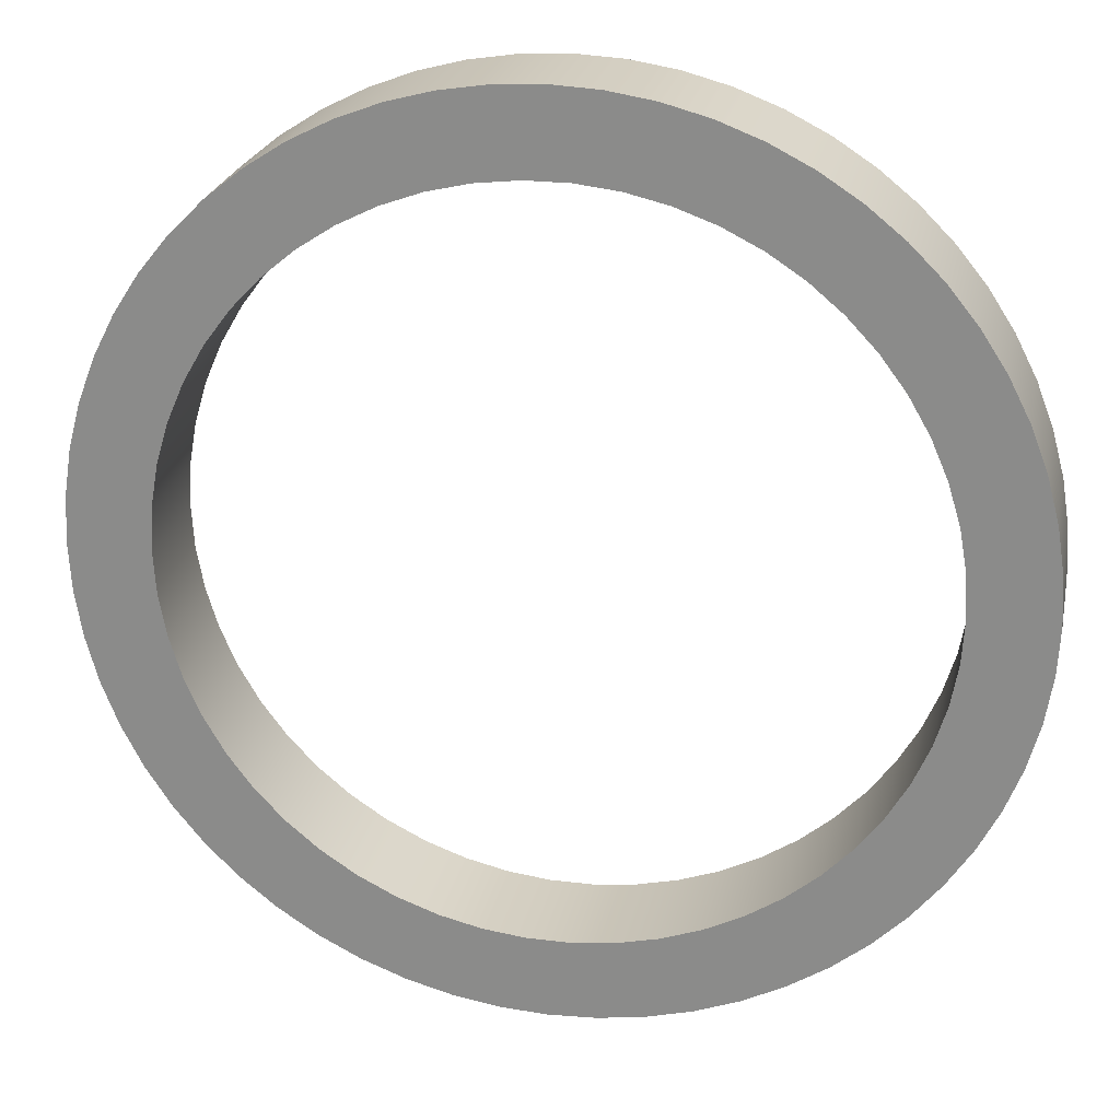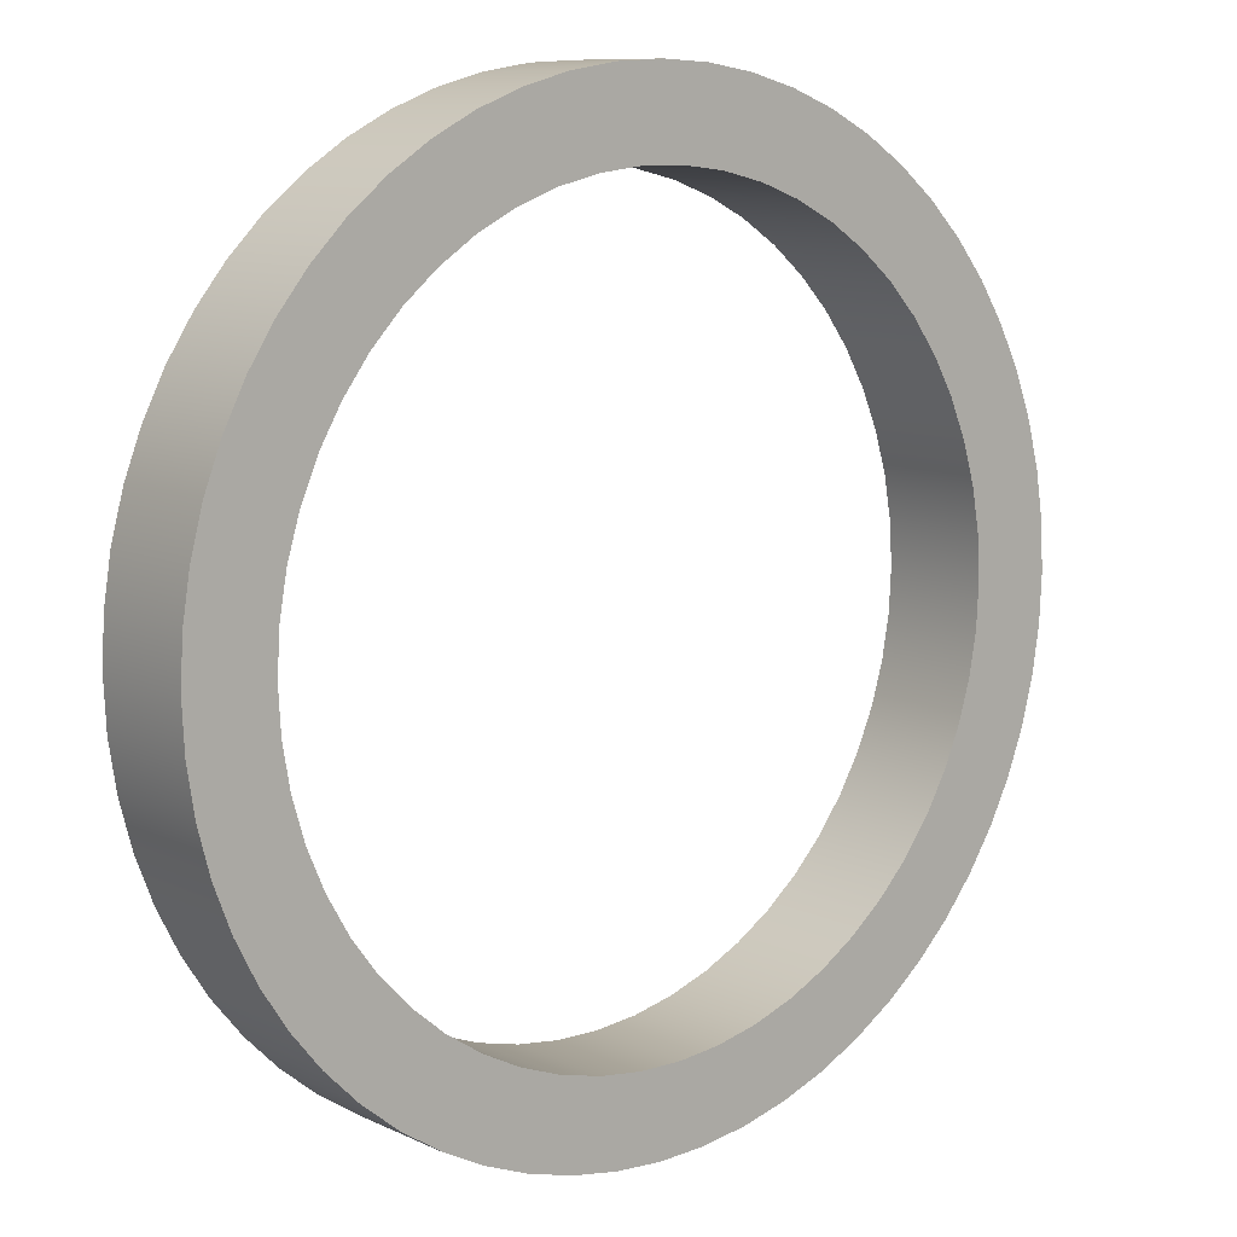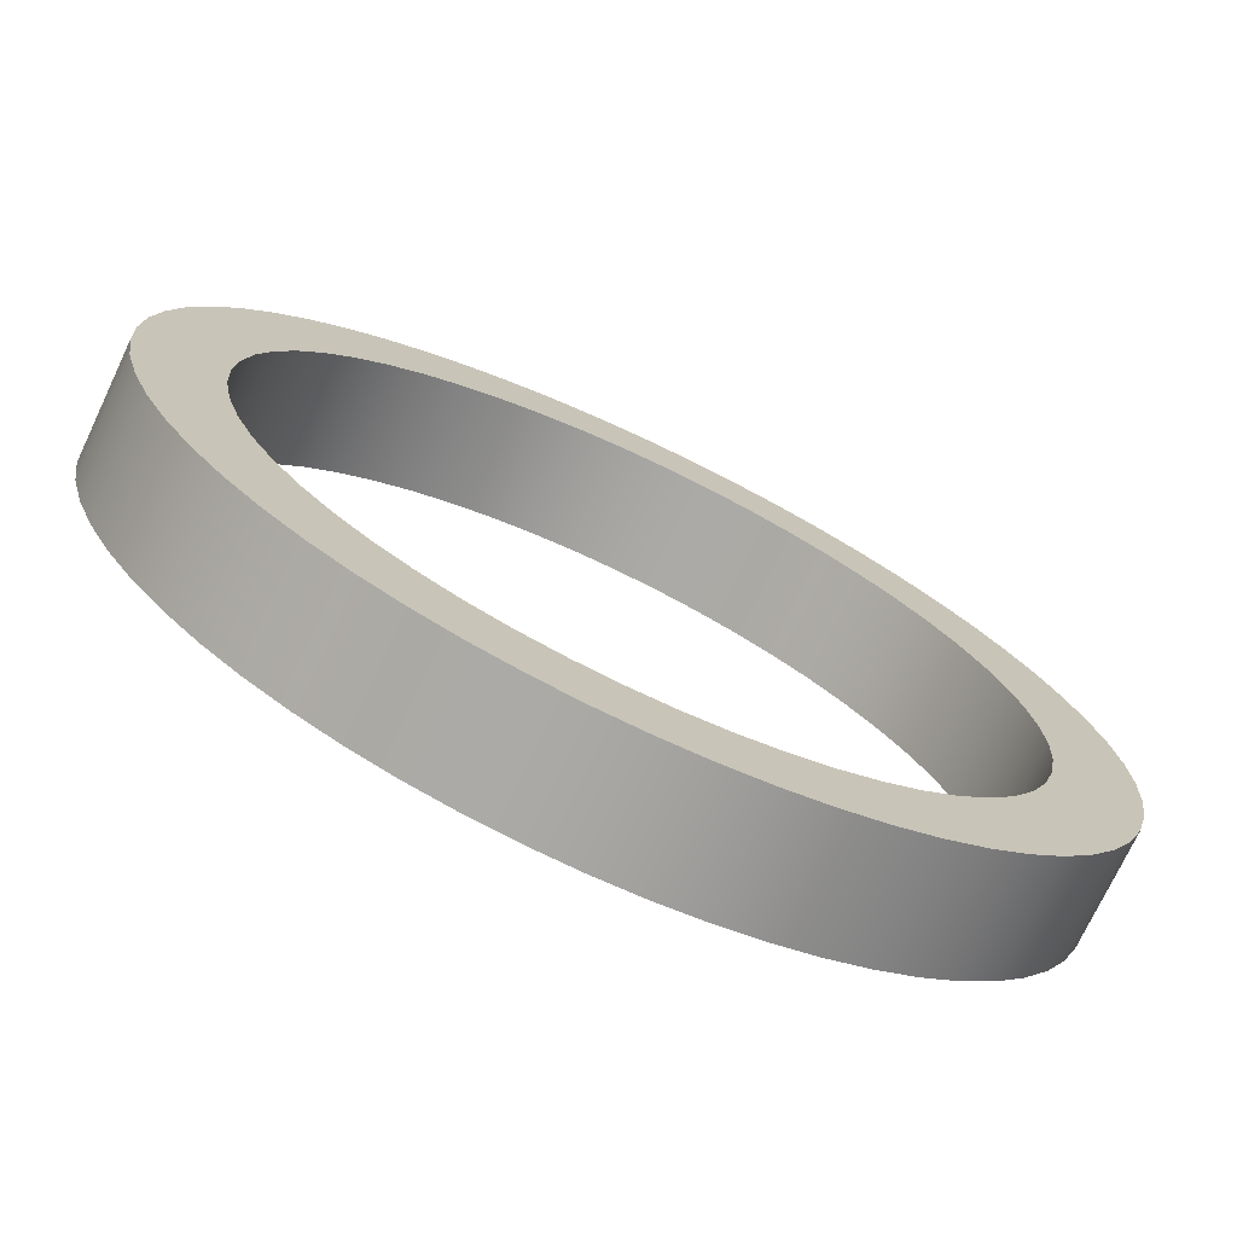
<metadata>
{"format":"obj","ext":"obj","renderer":"f3d","projection":"perspective","resolution":1024,"background":"white","views":[{"elev":23.9,"azim":-168.4,"up":"+Z"},{"elev":9.7,"azim":140.2,"up":"+Z"},{"elev":-73.8,"azim":-25.3,"up":"+Z"}]}
</metadata>
<code>
v -8.25 -1 1.01e-15
v -8.205 -1 0.8624
v -8.07 -1 1.715
v -7.846 -1 2.549
v -7.537 -1 3.356
v -7.145 -1 4.125
v -6.674 -1 4.849
v -6.131 -1 5.52
v -5.52 -1 6.131
v -4.849 -1 6.674
v -4.125 -1 7.145
v -3.356 -1 7.537
v -2.549 -1 7.846
v -1.715 -1 8.07
v -0.8624 -1 8.205
v 5.052e-16 -1 8.25
v 0.8624 -1 8.205
v 1.715 -1 8.07
v 2.549 -1 7.846
v 3.356 -1 7.537
v 4.125 -1 7.145
v 4.849 -1 6.674
v 5.52 -1 6.131
v 6.131 -1 5.52
v 6.674 -1 4.849
v 7.145 -1 4.125
v 7.537 -1 3.356
v 7.846 -1 2.549
v 8.07 -1 1.715
v 8.205 -1 0.8624
v 8.25 -1 0
v 8.205 -1 -0.8624
v 8.07 -1 -1.715
v 7.846 -1 -2.549
v 7.537 -1 -3.356
v 7.145 -1 -4.125
v 6.674 -1 -4.849
v 6.131 -1 -5.52
v 5.52 -1 -6.131
v 4.849 -1 -6.674
v 4.125 -1 -7.145
v 3.356 -1 -7.537
v 2.549 -1 -7.846
v 1.715 -1 -8.07
v 0.8624 -1 -8.205
v 5.052e-16 -1 -8.25
v -0.8624 -1 -8.205
v -1.715 -1 -8.07
v -2.549 -1 -7.846
v -3.356 -1 -7.537
v -4.125 -1 -7.145
v -4.849 -1 -6.674
v -5.52 -1 -6.131
v -6.131 -1 -5.52
v -6.674 -1 -4.849
v -7.145 -1 -4.125
v -7.537 -1 -3.356
v -7.846 -1 -2.549
v -8.07 -1 -1.715
v -8.205 -1 -0.8624
v -8.25 1 1.01e-15
v -8.205 1 -0.8624
v -8.07 1 -1.715
v -7.846 1 -2.549
v -7.537 1 -3.356
v -7.145 1 -4.125
v -6.674 1 -4.849
v -6.131 1 -5.52
v -5.52 1 -6.131
v -4.849 1 -6.674
v -4.125 1 -7.145
v -3.356 1 -7.537
v -2.549 1 -7.846
v -1.715 1 -8.07
v -0.8624 1 -8.205
v 5.052e-16 1 -8.25
v 0.8624 1 -8.205
v 1.715 1 -8.07
v 2.549 1 -7.846
v 3.356 1 -7.537
v 4.125 1 -7.145
v 4.849 1 -6.674
v 5.52 1 -6.131
v 6.131 1 -5.52
v 6.674 1 -4.849
v 7.145 1 -4.125
v 7.537 1 -3.356
v 7.846 1 -2.549
v 8.07 1 -1.715
v 8.205 1 -0.8624
v 8.25 1 0
v 8.205 1 0.8624
v 8.07 1 1.715
v 7.846 1 2.549
v 7.537 1 3.356
v 7.145 1 4.125
v 6.674 1 4.849
v 6.131 1 5.52
v 5.52 1 6.131
v 4.849 1 6.674
v 4.125 1 7.145
v 3.356 1 7.537
v 2.549 1 7.846
v 1.715 1 8.07
v 0.8624 1 8.205
v 5.052e-16 1 8.25
v -0.8624 1 8.205
v -1.715 1 8.07
v -2.549 1 7.846
v -3.356 1 7.537
v -4.125 1 7.145
v -4.849 1 6.674
v -5.52 1 6.131
v -6.131 1 5.52
v -6.674 1 4.849
v -7.145 1 4.125
v -7.537 1 3.356
v -7.846 1 2.549
v -8.07 1 1.715
v -8.205 1 0.8624
v -8.25 -1 1.01e-15
v -8.25 1 1.01e-15
v -6.75 1 8.266e-16
v -6.704 1 -0.7836
v -6.568 1 -1.557
v -6.343 1 -2.309
v -6.032 1 -3.029
v -5.64 1 -3.709
v -5.171 1 -4.339
v -4.632 1 -4.91
v -4.031 1 -5.414
v -3.375 1 -5.846
v -2.674 1 -6.198
v -1.936 1 -6.466
v -1.172 1 -6.647
v -0.3925 1 -6.739
v 0.3925 1 -6.739
v 1.172 1 -6.647
v 1.936 1 -6.466
v 2.674 1 -6.198
v 3.375 1 -5.846
v 4.031 1 -5.414
v 4.632 1 -4.91
v 5.171 1 -4.339
v 5.64 1 -3.709
v 6.032 1 -3.029
v 6.343 1 -2.309
v 6.568 1 -1.557
v 6.704 1 -0.7836
v 6.75 1 0
v 6.704 1 0.7836
v 6.568 1 1.557
v 6.343 1 2.309
v 6.032 1 3.029
v 5.64 1 3.709
v 5.171 1 4.339
v 4.632 1 4.91
v 4.031 1 5.414
v 3.375 1 5.846
v 2.674 1 6.198
v 1.936 1 6.466
v 1.172 1 6.647
v 0.3925 1 6.739
v -0.3925 1 6.739
v -1.172 1 6.647
v -1.936 1 6.466
v -2.674 1 6.198
v -3.375 1 5.846
v -4.031 1 5.414
v -4.632 1 4.91
v -5.171 1 4.339
v -5.64 1 3.709
v -6.032 1 3.029
v -6.343 1 2.309
v -6.568 1 1.557
v -6.704 1 0.7836
v -8.25 1 1.01e-15
v -8.205 1 0.8624
v -8.07 1 1.715
v -7.846 1 2.549
v -7.537 1 3.356
v -7.145 1 4.125
v -6.674 1 4.849
v -6.131 1 5.52
v -5.52 1 6.131
v -4.849 1 6.674
v -4.125 1 7.145
v -3.356 1 7.537
v -2.549 1 7.846
v -1.715 1 8.07
v -0.8624 1 8.205
v 5.052e-16 1 8.25
v 0.8624 1 8.205
v 1.715 1 8.07
v 2.549 1 7.846
v 3.356 1 7.537
v 4.125 1 7.145
v 4.849 1 6.674
v 5.52 1 6.131
v 6.131 1 5.52
v 6.674 1 4.849
v 7.145 1 4.125
v 7.537 1 3.356
v 7.846 1 2.549
v 8.07 1 1.715
v 8.205 1 0.8624
v 8.25 1 0
v 8.205 1 -0.8624
v 8.07 1 -1.715
v 7.846 1 -2.549
v 7.537 1 -3.356
v 7.145 1 -4.125
v 6.674 1 -4.849
v 6.131 1 -5.52
v 5.52 1 -6.131
v 4.849 1 -6.674
v 4.125 1 -7.145
v 3.356 1 -7.537
v 2.549 1 -7.846
v 1.715 1 -8.07
v 0.8624 1 -8.205
v 5.052e-16 1 -8.25
v -0.8624 1 -8.205
v -1.715 1 -8.07
v -2.549 1 -7.846
v -3.356 1 -7.537
v -4.125 1 -7.145
v -4.849 1 -6.674
v -5.52 1 -6.131
v -6.131 1 -5.52
v -6.674 1 -4.849
v -7.145 1 -4.125
v -7.537 1 -3.356
v -7.846 1 -2.549
v -8.07 1 -1.715
v -8.205 1 -0.8624
v -6.75 -1 8.266e-16
v -6.704 -1 -0.7836
v -6.568 -1 -1.557
v -6.343 -1 -2.309
v -6.032 -1 -3.029
v -5.64 -1 -3.709
v -5.171 -1 -4.339
v -4.632 -1 -4.91
v -4.031 -1 -5.414
v -3.375 -1 -5.846
v -2.674 -1 -6.198
v -1.936 -1 -6.466
v -1.172 -1 -6.647
v -0.3925 -1 -6.739
v 0.3925 -1 -6.739
v 1.172 -1 -6.647
v 1.936 -1 -6.466
v 2.674 -1 -6.198
v 3.375 -1 -5.846
v 4.031 -1 -5.414
v 4.632 -1 -4.91
v 5.171 -1 -4.339
v 5.64 -1 -3.709
v 6.032 -1 -3.029
v 6.343 -1 -2.309
v 6.568 -1 -1.557
v 6.704 -1 -0.7836
v 6.75 -1 0
v 6.704 -1 0.7836
v 6.568 -1 1.557
v 6.343 -1 2.309
v 6.032 -1 3.029
v 5.64 -1 3.709
v 5.171 -1 4.339
v 4.632 -1 4.91
v 4.031 -1 5.414
v 3.375 -1 5.846
v 2.674 -1 6.198
v 1.936 -1 6.466
v 1.172 -1 6.647
v 0.3925 -1 6.739
v -0.3925 -1 6.739
v -1.172 -1 6.647
v -1.936 -1 6.466
v -2.674 -1 6.198
v -3.375 -1 5.846
v -4.031 -1 5.414
v -4.632 -1 4.91
v -5.171 -1 4.339
v -5.64 -1 3.709
v -6.032 -1 3.029
v -6.343 -1 2.309
v -6.568 -1 1.557
v -6.704 -1 0.7836
v -6.75 1 8.266e-16
v -6.704 1 0.7836
v -6.568 1 1.557
v -6.343 1 2.309
v -6.032 1 3.029
v -5.64 1 3.709
v -5.171 1 4.339
v -4.632 1 4.91
v -4.031 1 5.414
v -3.375 1 5.846
v -2.674 1 6.198
v -1.936 1 6.466
v -1.172 1 6.647
v -0.3925 1 6.739
v 0.3925 1 6.739
v 1.172 1 6.647
v 1.936 1 6.466
v 2.674 1 6.198
v 3.375 1 5.846
v 4.031 1 5.414
v 4.632 1 4.91
v 5.171 1 4.339
v 5.64 1 3.709
v 6.032 1 3.029
v 6.343 1 2.309
v 6.568 1 1.557
v 6.704 1 0.7836
v 6.75 1 0
v 6.704 1 -0.7836
v 6.568 1 -1.557
v 6.343 1 -2.309
v 6.032 1 -3.029
v 5.64 1 -3.709
v 5.171 1 -4.339
v 4.632 1 -4.91
v 4.031 1 -5.414
v 3.375 1 -5.846
v 2.674 1 -6.198
v 1.936 1 -6.466
v 1.172 1 -6.647
v 0.3925 1 -6.739
v -0.3925 1 -6.739
v -1.172 1 -6.647
v -1.936 1 -6.466
v -2.674 1 -6.198
v -3.375 1 -5.846
v -4.031 1 -5.414
v -4.632 1 -4.91
v -5.171 1 -4.339
v -5.64 1 -3.709
v -6.032 1 -3.029
v -6.343 1 -2.309
v -6.568 1 -1.557
v -6.704 1 -0.7836
v -6.75 1 8.266e-16
v -6.75 -1 8.266e-16
v -6.75 -1 8.266e-16
v -6.704 -1 0.7836
v -6.568 -1 1.557
v -6.343 -1 2.309
v -6.032 -1 3.029
v -5.64 -1 3.709
v -5.171 -1 4.339
v -4.632 -1 4.91
v -4.031 -1 5.414
v -3.375 -1 5.846
v -2.674 -1 6.198
v -1.936 -1 6.466
v -1.172 -1 6.647
v -0.3925 -1 6.739
v 0.3925 -1 6.739
v 1.172 -1 6.647
v 1.936 -1 6.466
v 2.674 -1 6.198
v 3.375 -1 5.846
v 4.031 -1 5.414
v 4.632 -1 4.91
v 5.171 -1 4.339
v 5.64 -1 3.709
v 6.032 -1 3.029
v 6.343 -1 2.309
v 6.568 -1 1.557
v 6.704 -1 0.7836
v 6.75 -1 0
v 6.704 -1 -0.7836
v 6.568 -1 -1.557
v 6.343 -1 -2.309
v 6.032 -1 -3.029
v 5.64 -1 -3.709
v 5.171 -1 -4.339
v 4.632 -1 -4.91
v 4.031 -1 -5.414
v 3.375 -1 -5.846
v 2.674 -1 -6.198
v 1.936 -1 -6.466
v 1.172 -1 -6.647
v 0.3925 -1 -6.739
v -0.3925 -1 -6.739
v -1.172 -1 -6.647
v -1.936 -1 -6.466
v -2.674 -1 -6.198
v -3.375 -1 -5.846
v -4.031 -1 -5.414
v -4.632 -1 -4.91
v -5.171 -1 -4.339
v -5.64 -1 -3.709
v -6.032 -1 -3.029
v -6.343 -1 -2.309
v -6.568 -1 -1.557
v -6.704 -1 -0.7836
v -8.25 -1 1.01e-15
v -8.205 -1 -0.8624
v -8.07 -1 -1.715
v -7.846 -1 -2.549
v -7.537 -1 -3.356
v -7.145 -1 -4.125
v -6.674 -1 -4.849
v -6.131 -1 -5.52
v -5.52 -1 -6.131
v -4.849 -1 -6.674
v -4.125 -1 -7.145
v -3.356 -1 -7.537
v -2.549 -1 -7.846
v -1.715 -1 -8.07
v -0.8624 -1 -8.205
v 5.052e-16 -1 -8.25
v 0.8624 -1 -8.205
v 1.715 -1 -8.07
v 2.549 -1 -7.846
v 3.356 -1 -7.537
v 4.125 -1 -7.145
v 4.849 -1 -6.674
v 5.52 -1 -6.131
v 6.131 -1 -5.52
v 6.674 -1 -4.849
v 7.145 -1 -4.125
v 7.537 -1 -3.356
v 7.846 -1 -2.549
v 8.07 -1 -1.715
v 8.205 -1 -0.8624
v 8.25 -1 0
v 8.205 -1 0.8624
v 8.07 -1 1.715
v 7.846 -1 2.549
v 7.537 -1 3.356
v 7.145 -1 4.125
v 6.674 -1 4.849
v 6.131 -1 5.52
v 5.52 -1 6.131
v 4.849 -1 6.674
v 4.125 -1 7.145
v 3.356 -1 7.537
v 2.549 -1 7.846
v 1.715 -1 8.07
v 0.8624 -1 8.205
v 5.052e-16 -1 8.25
v -0.8624 -1 8.205
v -1.715 -1 8.07
v -2.549 -1 7.846
v -3.356 -1 7.537
v -4.125 -1 7.145
v -4.849 -1 6.674
v -5.52 -1 6.131
v -6.131 -1 5.52
v -6.674 -1 4.849
v -7.145 -1 4.125
v -7.537 -1 3.356
v -7.846 -1 2.549
v -8.07 -1 1.715
v -8.205 -1 0.8624
f 2 120 1
f 1 120 122
f 121 61 60
f 60 61 62
f 60 62 59
f 59 62 63
f 59 63 58
f 58 63 64
f 58 64 57
f 57 64 65
f 57 65 56
f 56 65 66
f 56 66 55
f 55 66 67
f 55 67 54
f 54 67 68
f 54 68 53
f 53 68 69
f 53 69 52
f 52 69 70
f 52 70 51
f 51 70 71
f 51 71 50
f 50 71 72
f 50 72 49
f 49 72 73
f 49 73 48
f 48 73 74
f 48 74 47
f 47 74 75
f 47 75 46
f 46 75 76
f 46 76 45
f 45 76 77
f 45 77 44
f 44 77 78
f 44 78 43
f 43 78 79
f 43 79 42
f 42 79 80
f 42 80 41
f 41 80 81
f 41 81 40
f 40 81 82
f 40 82 39
f 39 82 83
f 39 83 38
f 38 83 84
f 38 84 37
f 37 84 85
f 37 85 36
f 36 85 86
f 36 86 35
f 35 86 87
f 35 87 34
f 34 87 88
f 34 88 33
f 33 88 89
f 33 89 32
f 32 89 90
f 32 90 31
f 31 90 91
f 31 91 30
f 30 91 92
f 30 92 29
f 29 92 93
f 29 93 28
f 28 93 94
f 28 94 27
f 27 94 95
f 27 95 26
f 26 95 96
f 26 96 25
f 25 96 97
f 25 97 24
f 24 97 98
f 24 98 23
f 23 98 99
f 23 99 22
f 22 99 100
f 22 100 21
f 21 100 101
f 21 101 20
f 20 101 102
f 20 102 19
f 19 102 103
f 19 103 18
f 18 103 104
f 18 104 17
f 17 104 105
f 17 105 16
f 16 105 106
f 16 106 15
f 15 106 107
f 15 107 14
f 14 107 108
f 14 108 13
f 13 108 109
f 13 109 12
f 12 109 110
f 12 110 11
f 11 110 111
f 11 111 10
f 10 111 112
f 10 112 9
f 9 112 113
f 9 113 8
f 8 113 114
f 8 114 7
f 7 114 115
f 7 115 6
f 6 115 116
f 6 116 5
f 5 116 117
f 5 117 4
f 4 117 118
f 4 118 3
f 3 118 119
f 3 119 2
f 2 119 120
f 124 236 123
f 123 236 177
f 123 177 178
f 236 124 235
f 235 124 125
f 235 125 234
f 234 125 126
f 234 126 233
f 233 126 127
f 233 127 232
f 232 127 128
f 232 128 231
f 231 128 129
f 231 129 230
f 230 129 130
f 230 130 229
f 229 130 131
f 229 131 228
f 228 131 132
f 228 132 227
f 227 132 226
f 226 132 133
f 226 133 225
f 225 133 134
f 225 134 224
f 224 134 135
f 224 135 223
f 223 135 136
f 223 136 222
f 222 136 137
f 222 137 221
f 221 137 138
f 221 138 220
f 220 138 139
f 220 139 219
f 219 139 140
f 219 140 218
f 218 140 141
f 218 141 217
f 217 141 216
f 216 141 142
f 216 142 215
f 215 142 143
f 215 143 214
f 214 143 144
f 214 144 213
f 213 144 145
f 213 145 212
f 212 145 146
f 212 146 211
f 211 146 147
f 211 147 210
f 210 147 148
f 210 148 209
f 209 148 149
f 209 149 208
f 208 149 150
f 208 150 207
f 207 150 206
f 206 150 151
f 206 151 205
f 205 151 152
f 205 152 204
f 204 152 153
f 204 153 203
f 203 153 154
f 203 154 202
f 202 154 155
f 202 155 201
f 201 155 156
f 201 156 200
f 200 156 157
f 200 157 199
f 199 157 158
f 199 158 198
f 198 158 159
f 198 159 197
f 197 159 196
f 196 159 160
f 196 160 195
f 195 160 161
f 195 161 194
f 194 161 162
f 194 162 193
f 193 162 163
f 193 163 192
f 192 163 164
f 192 164 191
f 191 164 165
f 191 165 190
f 190 165 166
f 190 166 189
f 189 166 167
f 189 167 188
f 188 167 168
f 188 168 187
f 187 168 186
f 186 168 169
f 186 169 185
f 185 169 170
f 185 170 184
f 184 170 171
f 184 171 183
f 183 171 172
f 183 172 182
f 182 172 173
f 182 173 181
f 181 173 174
f 181 174 180
f 180 174 175
f 180 175 179
f 179 175 176
f 179 176 178
f 178 176 123
f 238 344 237
f 237 344 345
f 346 291 290
f 290 291 292
f 290 292 289
f 289 292 293
f 289 293 288
f 288 293 294
f 288 294 287
f 287 294 295
f 287 295 286
f 286 295 296
f 286 296 285
f 285 296 297
f 285 297 284
f 284 297 298
f 284 298 283
f 283 298 299
f 283 299 282
f 282 299 300
f 282 300 281
f 281 300 301
f 281 301 280
f 280 301 302
f 280 302 279
f 279 302 303
f 279 303 278
f 278 303 304
f 278 304 277
f 277 304 305
f 277 305 276
f 276 305 306
f 276 306 275
f 275 306 307
f 275 307 274
f 274 307 308
f 274 308 273
f 273 308 309
f 273 309 272
f 272 309 310
f 272 310 271
f 271 310 311
f 271 311 270
f 270 311 312
f 270 312 269
f 269 312 313
f 269 313 268
f 268 313 314
f 268 314 267
f 267 314 315
f 267 315 266
f 266 315 316
f 266 316 265
f 265 316 317
f 265 317 264
f 264 317 318
f 264 318 263
f 263 318 319
f 263 319 262
f 262 319 320
f 262 320 261
f 261 320 321
f 261 321 260
f 260 321 322
f 260 322 259
f 259 322 323
f 259 323 258
f 258 323 324
f 258 324 257
f 257 324 325
f 257 325 256
f 256 325 326
f 256 326 255
f 255 326 327
f 255 327 254
f 254 327 328
f 254 328 253
f 253 328 329
f 253 329 252
f 252 329 330
f 252 330 251
f 251 330 331
f 251 331 250
f 250 331 332
f 250 332 249
f 249 332 333
f 249 333 248
f 248 333 334
f 248 334 247
f 247 334 335
f 247 335 246
f 246 335 336
f 246 336 245
f 245 336 337
f 245 337 244
f 244 337 338
f 244 338 243
f 243 338 339
f 243 339 242
f 242 339 340
f 242 340 241
f 241 340 341
f 241 341 240
f 240 341 342
f 240 342 239
f 239 342 343
f 239 343 238
f 238 343 344
f 348 460 347
f 347 460 401
f 347 401 402
f 460 348 459
f 459 348 349
f 459 349 458
f 458 349 350
f 458 350 457
f 457 350 351
f 457 351 456
f 456 351 352
f 456 352 455
f 455 352 353
f 455 353 454
f 454 353 354
f 454 354 453
f 453 354 355
f 453 355 452
f 452 355 356
f 452 356 451
f 451 356 450
f 450 356 357
f 450 357 449
f 449 357 358
f 449 358 448
f 448 358 359
f 448 359 447
f 447 359 360
f 447 360 446
f 446 360 361
f 446 361 445
f 445 361 362
f 445 362 444
f 444 362 363
f 444 363 443
f 443 363 364
f 443 364 442
f 442 364 365
f 442 365 441
f 441 365 440
f 440 365 366
f 440 366 439
f 439 366 367
f 439 367 438
f 438 367 368
f 438 368 437
f 437 368 369
f 437 369 436
f 436 369 370
f 436 370 435
f 435 370 371
f 435 371 434
f 434 371 372
f 434 372 433
f 433 372 373
f 433 373 432
f 432 373 374
f 432 374 431
f 431 374 430
f 430 374 375
f 430 375 429
f 429 375 376
f 429 376 428
f 428 376 377
f 428 377 427
f 427 377 378
f 427 378 426
f 426 378 379
f 426 379 425
f 425 379 380
f 425 380 424
f 424 380 381
f 424 381 423
f 423 381 382
f 423 382 422
f 422 382 383
f 422 383 421
f 421 383 420
f 420 383 384
f 420 384 419
f 419 384 385
f 419 385 418
f 418 385 386
f 418 386 417
f 417 386 387
f 417 387 416
f 416 387 388
f 416 388 415
f 415 388 389
f 415 389 414
f 414 389 390
f 414 390 413
f 413 390 391
f 413 391 412
f 412 391 392
f 412 392 411
f 411 392 410
f 410 392 393
f 410 393 409
f 409 393 394
f 409 394 408
f 408 394 395
f 408 395 407
f 407 395 396
f 407 396 406
f 406 396 397
f 406 397 405
f 405 397 398
f 405 398 404
f 404 398 399
f 404 399 403
f 403 399 400
f 403 400 402
f 402 400 347

</code>
